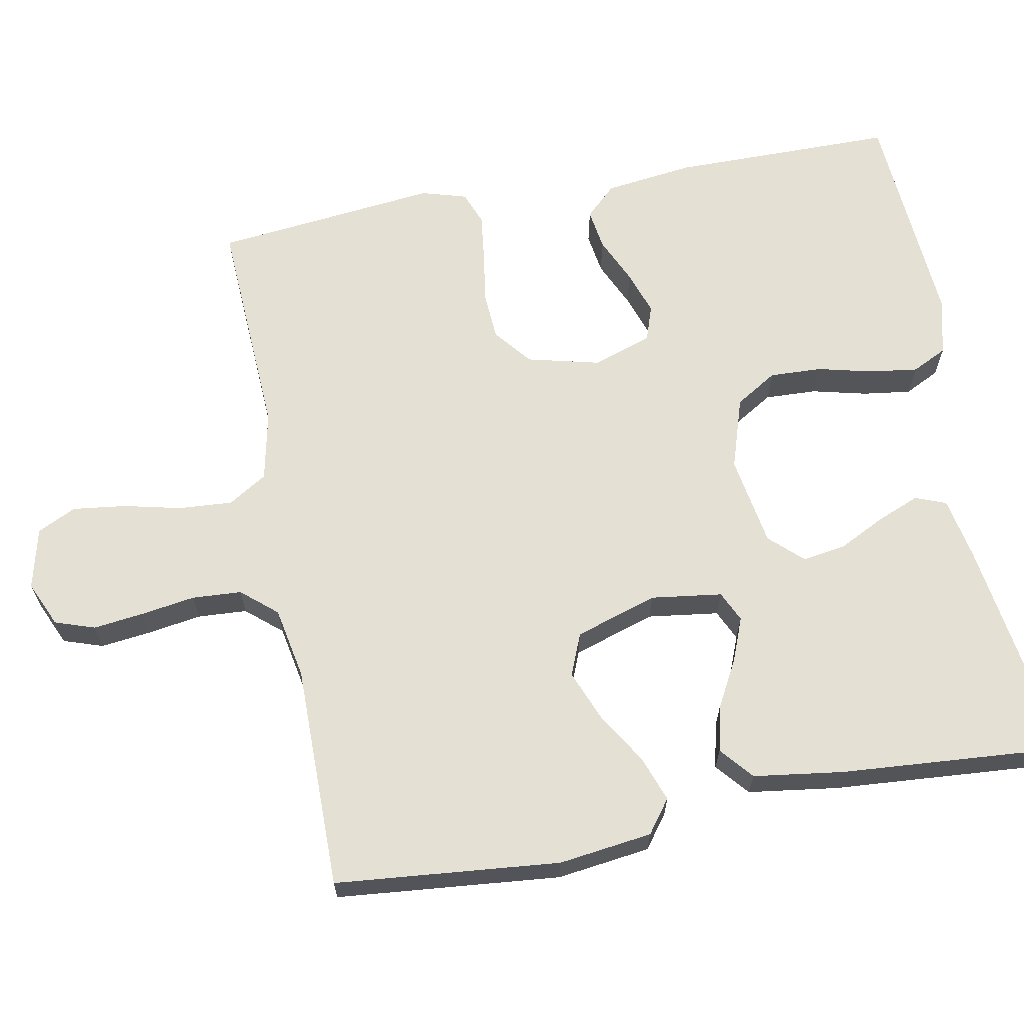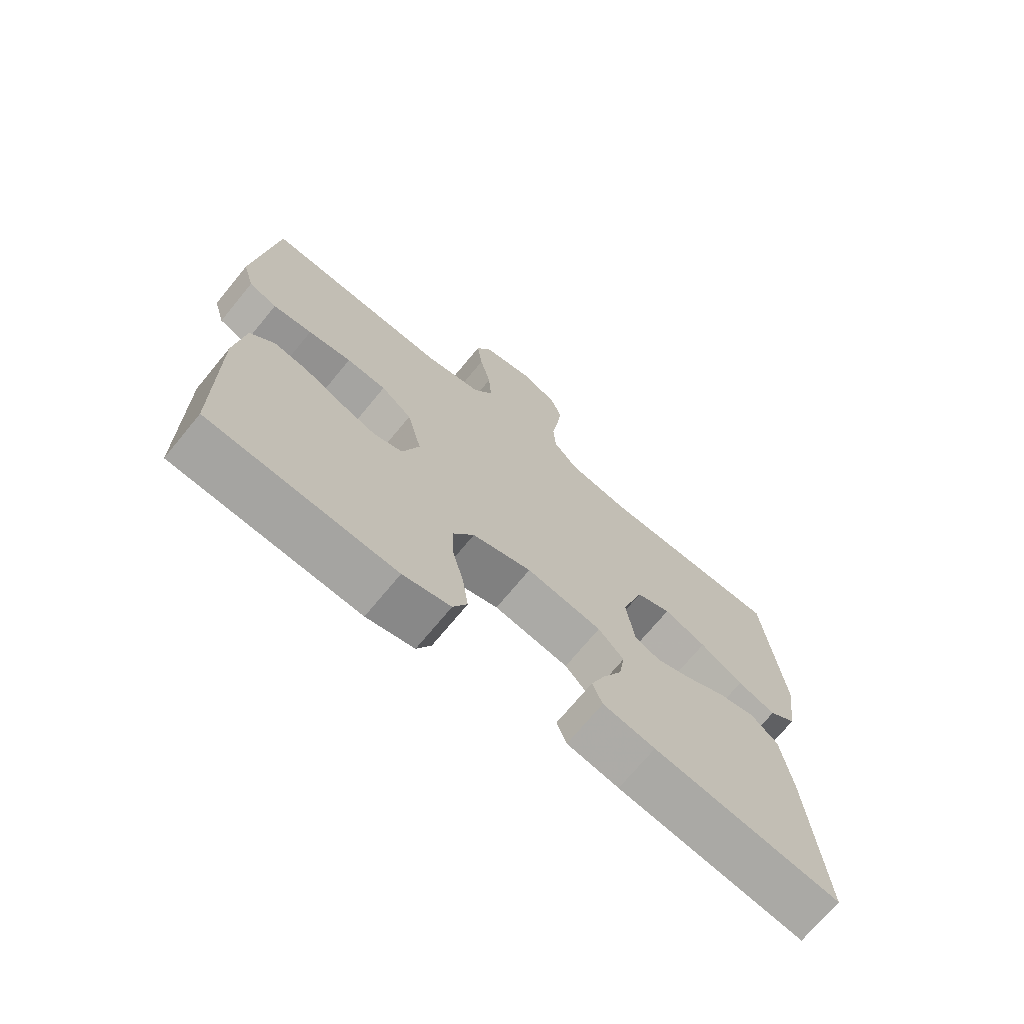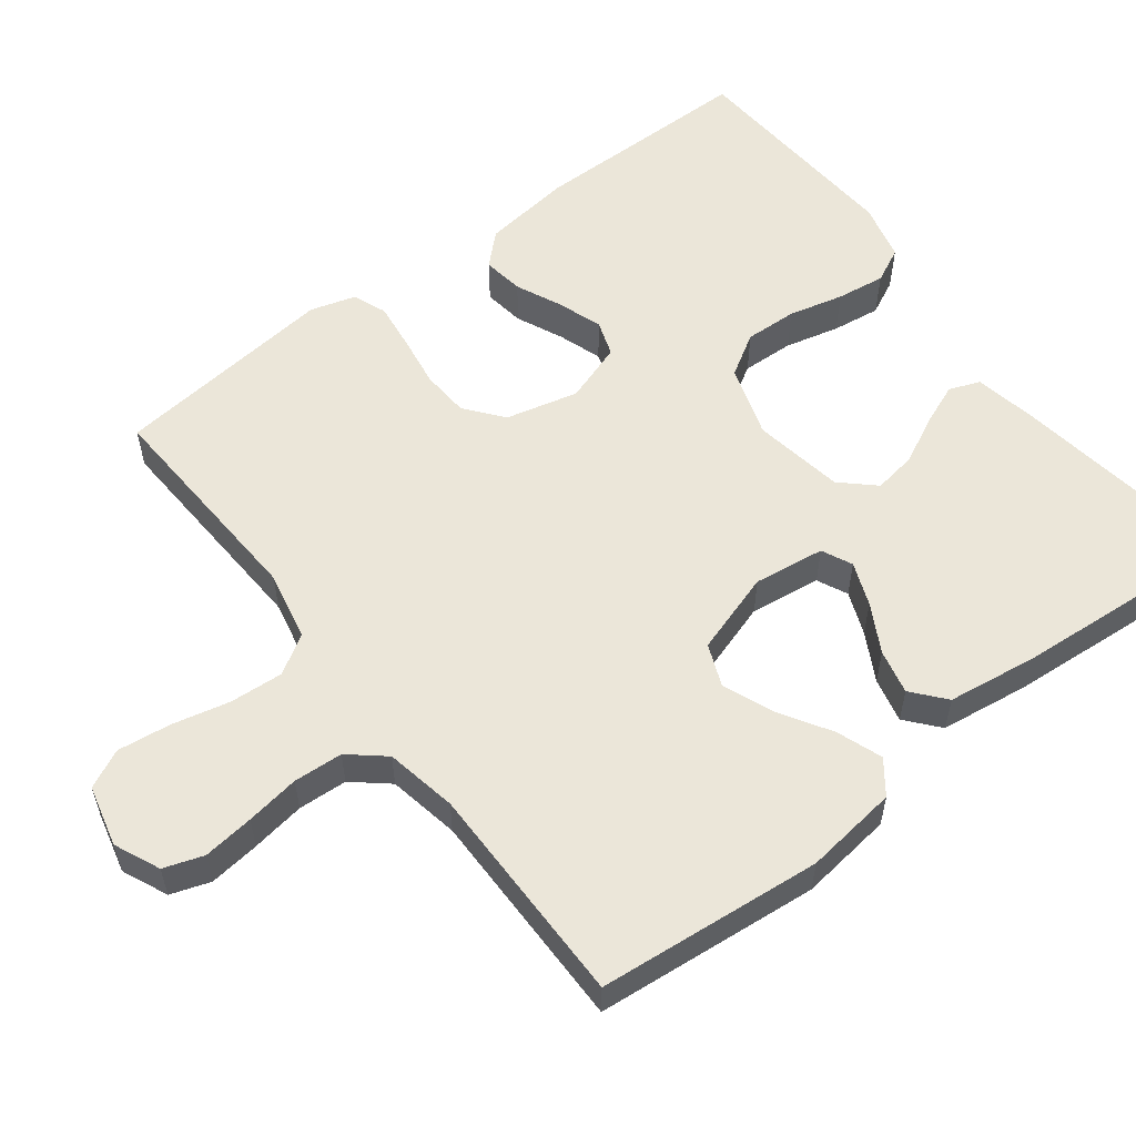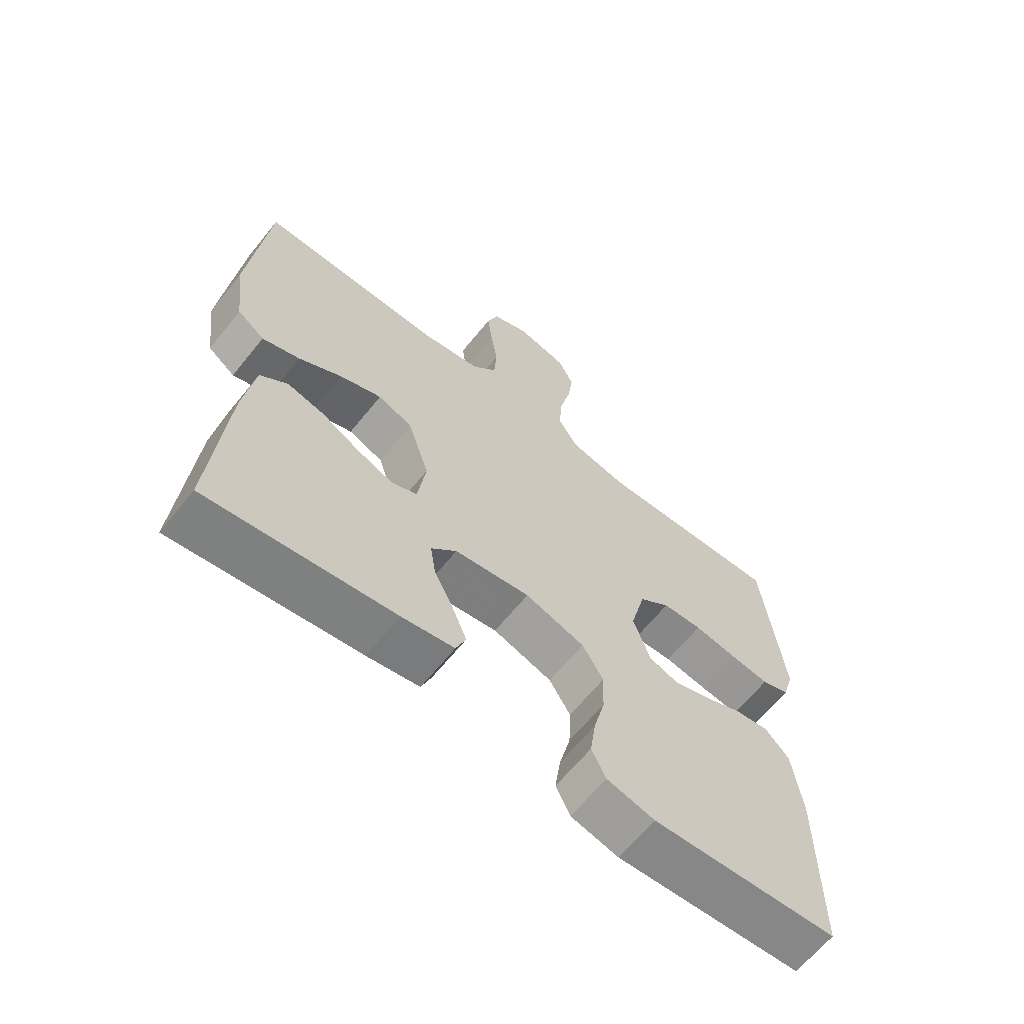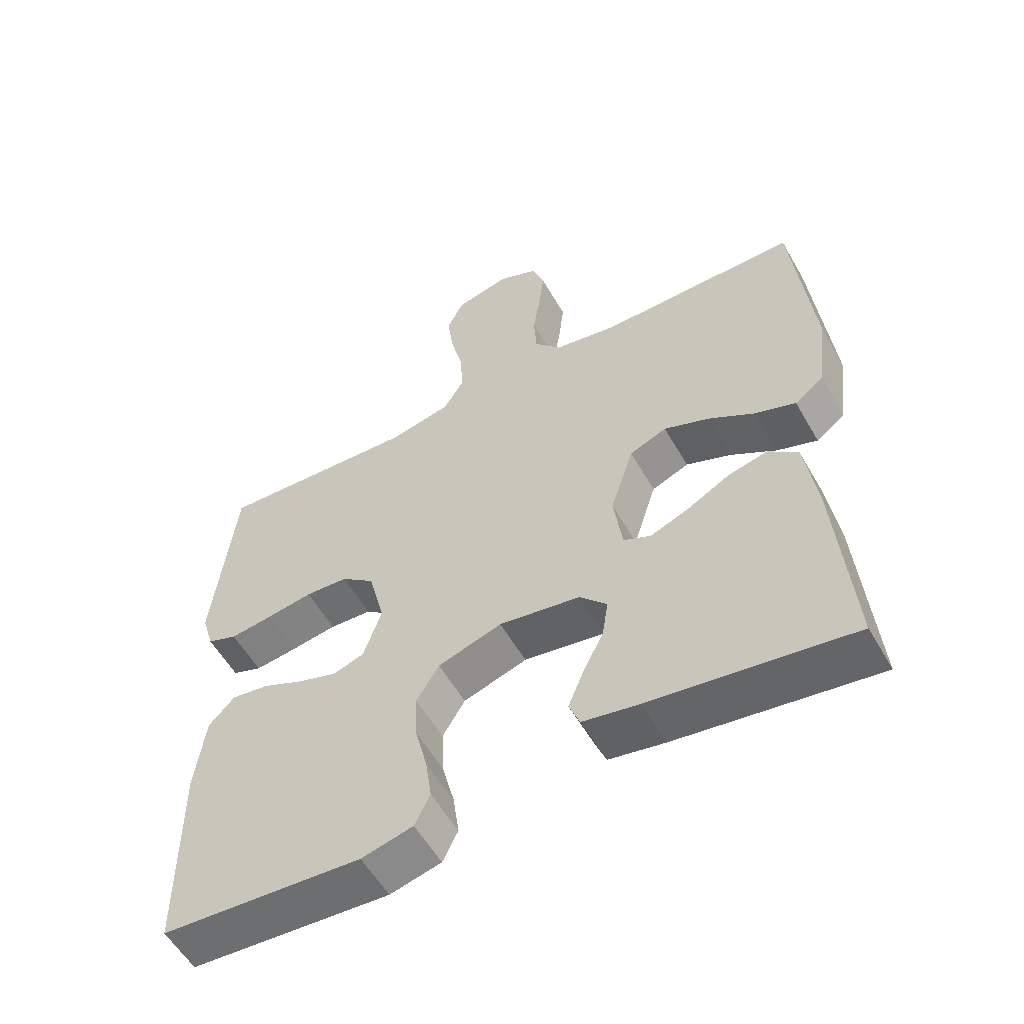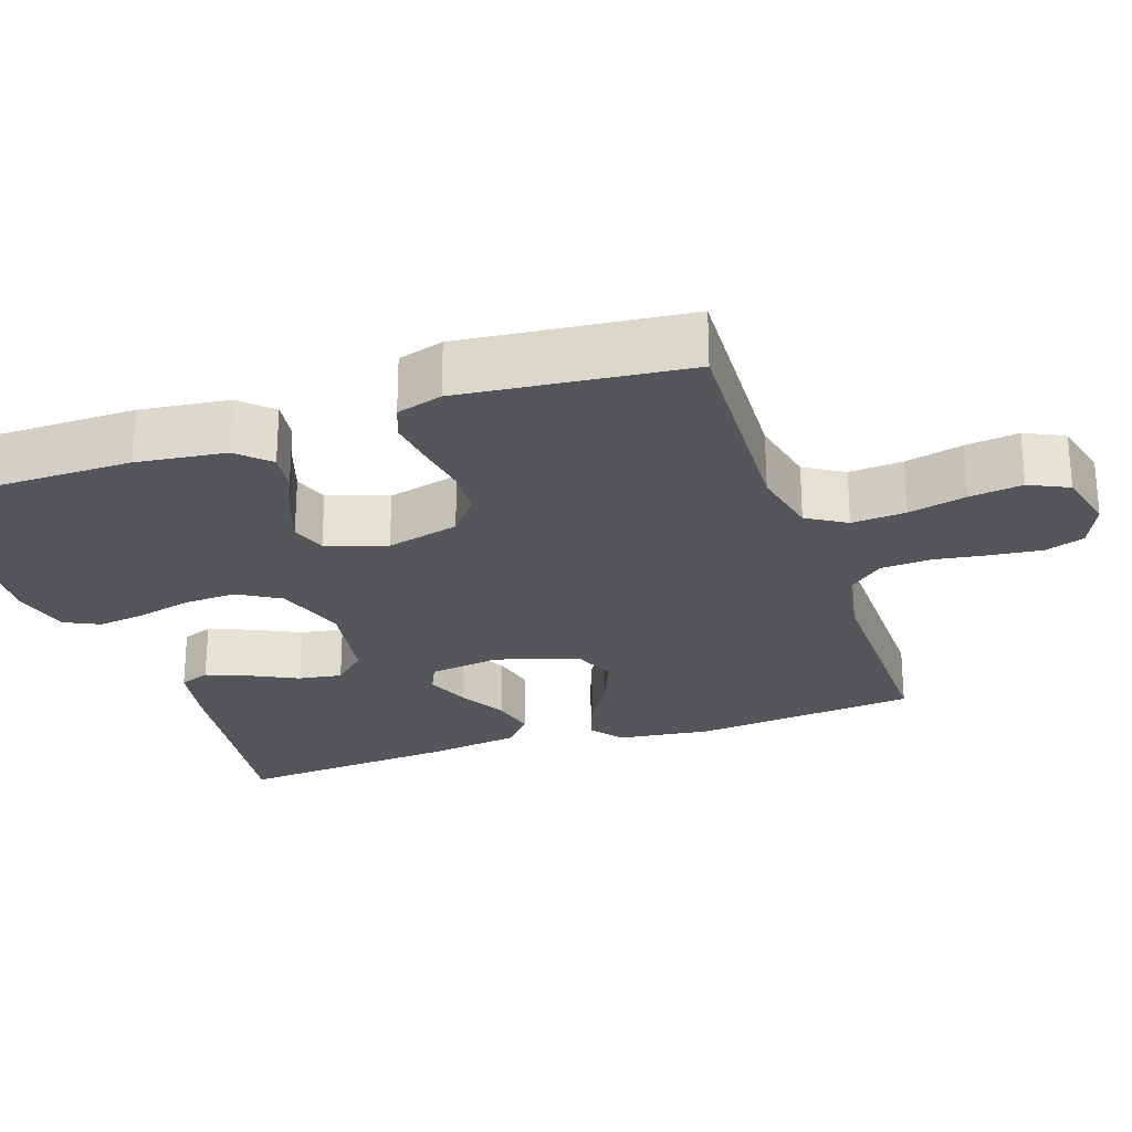
<metadata>
{"format":"obj","ext":"obj","renderer":"f3d","projection":"perspective","resolution":1024,"background":"white","views":[{"elev":65.4,"azim":79.2,"up":"+Y"},{"elev":-71.4,"azim":-39.5,"up":"+Z"},{"elev":56.7,"azim":52.5,"up":"+Y"},{"elev":-64.7,"azim":141.1,"up":"+Z"},{"elev":-56.4,"azim":29.5,"up":"+Z"},{"elev":-25.4,"azim":-71.1,"up":"+Y"}]}
</metadata>
<code>
v -0.5 0.07 -0.5
v -0.502 0.07 -0.2
v -0.487 0.07 -0.081
v -0.448 0.07 -0.04
v -0.393 0.07 -0.048
v -0.331 0.07 -0.076
v -0.272 0.07 -0.096
v -0.225 0.07 -0.08
v -0.198 0.07 0
v -0.222 0.07 0.097
v -0.272 0.07 0.137
v -0.336 0.07 0.141
v -0.406 0.07 0.13
v -0.469 0.07 0.122
v -0.514 0.07 0.139
v -0.532 0.07 0.2
v -0.5 0.07 0.5
v -0.2 0.07 0.485
v -0.107 0.07 0.505
v -0.075 0.07 0.557
v -0.08 0.07 0.629
v -0.098 0.07 0.706
v -0.107 0.07 0.777
v -0.082 0.07 0.829
v 0 0.07 0.849
v 0.061 0.07 0.822
v 0.079 0.07 0.769
v 0.071 0.07 0.701
v 0.06 0.07 0.629
v 0.064 0.07 0.563
v 0.104 0.07 0.516
v 0.2 0.07 0.498
v 0.5 0.07 0.5
v 0.529 0.07 0.2
v 0.513 0.07 0.075
v 0.469 0.07 0.042
v 0.408 0.07 0.064
v 0.339 0.07 0.106
v 0.271 0.07 0.133
v 0.215 0.07 0.11
v 0.18 0.07 0
v 0.193 0.07 -0.095
v 0.234 0.07 -0.114
v 0.292 0.07 -0.091
v 0.356 0.07 -0.056
v 0.416 0.07 -0.042
v 0.46 0.07 -0.079
v 0.477 0.07 -0.2
v 0.5 0.07 -0.5
v 0.2 0.07 -0.457
v 0.116 0.07 -0.441
v 0.1 0.07 -0.4
v 0.123 0.07 -0.343
v 0.154 0.07 -0.281
v 0.163 0.07 -0.223
v 0.122 0.07 -0.179
v 0 0.07 -0.159
v -0.096 0.07 -0.19
v -0.13 0.07 -0.246
v -0.127 0.07 -0.316
v -0.109 0.07 -0.389
v -0.1 0.07 -0.454
v -0.123 0.07 -0.501
v -0.2 0.07 -0.52
v -0.5 0 -0.5
v -0.502 0 -0.2
v -0.487 0 -0.081
v -0.448 0 -0.04
v -0.393 0 -0.048
v -0.331 0 -0.076
v -0.272 0 -0.096
v -0.225 0 -0.08
v -0.198 0 0
v -0.222 0 0.097
v -0.272 0 0.137
v -0.336 0 0.141
v -0.406 0 0.13
v -0.469 0 0.122
v -0.514 0 0.139
v -0.532 0 0.2
v -0.5 0 0.5
v -0.2 0 0.485
v -0.107 0 0.505
v -0.075 0 0.557
v -0.08 0 0.629
v -0.098 0 0.706
v -0.107 0 0.777
v -0.082 0 0.829
v 0 0 0.849
v 0.061 0 0.822
v 0.079 0 0.769
v 0.071 0 0.701
v 0.06 0 0.629
v 0.064 0 0.563
v 0.104 0 0.516
v 0.2 0 0.498
v 0.5 0 0.5
v 0.529 0 0.2
v 0.513 0 0.075
v 0.469 0 0.042
v 0.408 0 0.064
v 0.339 0 0.106
v 0.271 0 0.133
v 0.215 0 0.11
v 0.18 0 0
v 0.193 0 -0.095
v 0.234 0 -0.114
v 0.292 0 -0.091
v 0.356 0 -0.056
v 0.416 0 -0.042
v 0.46 0 -0.079
v 0.477 0 -0.2
v 0.5 0 -0.5
v 0.2 0 -0.457
v 0.116 0 -0.441
v 0.1 0 -0.4
v 0.123 0 -0.343
v 0.154 0 -0.281
v 0.163 0 -0.223
v 0.122 0 -0.179
v 0 0 -0.159
v -0.096 0 -0.19
v -0.13 0 -0.246
v -0.127 0 -0.316
v -0.109 0 -0.389
v -0.1 0 -0.454
v -0.123 0 -0.501
v -0.2 0 -0.52
f 60 61 62 63
f 59 60 63 64
f 51 52 53 54
f 49 50 51 54
f 49 54 55
f 48 49 55 56
f 44 45 46 47
f 43 44 47 48
f 35 36 37 38
f 35 38 39
f 32 33 34 35
f 31 32 35 39
f 30 31 39 40
f 26 27 28 29
f 24 25 26 29
f 24 29 30
f 21 22 23 24
f 20 21 24 30
f 19 20 30 40
f 15 16 17 18
f 12 13 14 15
f 12 15 18 19
f 3 4 5 6
f 3 6 7
f 2 3 7
f 59 64 1 2
f 58 59 2 7
f 57 58 7 8
f 43 48 56 57
f 42 43 57 8
f 41 42 8 9
f 40 41 9 10
f 11 12 19 40
f 10 11 40
f 127 126 125 124
f 128 127 124 123
f 118 117 116 115
f 118 115 114 113
f 119 118 113
f 120 119 113 112
f 111 110 109 108
f 112 111 108 107
f 102 101 100 99
f 103 102 99
f 99 98 97 96
f 103 99 96 95
f 104 103 95 94
f 93 92 91 90
f 93 90 89 88
f 94 93 88
f 88 87 86 85
f 94 88 85 84
f 104 94 84 83
f 82 81 80 79
f 79 78 77 76
f 83 82 79 76
f 70 69 68 67
f 71 70 67
f 71 67 66
f 66 65 128 123
f 71 66 123 122
f 72 71 122 121
f 121 120 112 107
f 72 121 107 106
f 73 72 106 105
f 74 73 105 104
f 104 83 76 75
f 104 75 74
f 1 65 66 2
f 2 66 67 3
f 3 67 68 4
f 4 68 69 5
f 5 69 70 6
f 6 70 71 7
f 7 71 72 8
f 8 72 73 9
f 9 73 74 10
f 10 74 75 11
f 11 75 76 12
f 12 76 77 13
f 13 77 78 14
f 14 78 79 15
f 15 79 80 16
f 16 80 81 17
f 17 81 82 18
f 18 82 83 19
f 19 83 84 20
f 20 84 85 21
f 21 85 86 22
f 22 86 87 23
f 23 87 88 24
f 24 88 89 25
f 25 89 90 26
f 26 90 91 27
f 27 91 92 28
f 28 92 93 29
f 29 93 94 30
f 30 94 95 31
f 31 95 96 32
f 32 96 97 33
f 33 97 98 34
f 34 98 99 35
f 35 99 100 36
f 36 100 101 37
f 37 101 102 38
f 38 102 103 39
f 39 103 104 40
f 40 104 105 41
f 41 105 106 42
f 42 106 107 43
f 43 107 108 44
f 44 108 109 45
f 45 109 110 46
f 46 110 111 47
f 47 111 112 48
f 48 112 113 49
f 49 113 114 50
f 50 114 115 51
f 51 115 116 52
f 52 116 117 53
f 53 117 118 54
f 54 118 119 55
f 55 119 120 56
f 56 120 121 57
f 57 121 122 58
f 58 122 123 59
f 59 123 124 60
f 60 124 125 61
f 61 125 126 62
f 62 126 127 63
f 63 127 128 64
f 64 128 65 1

</code>
